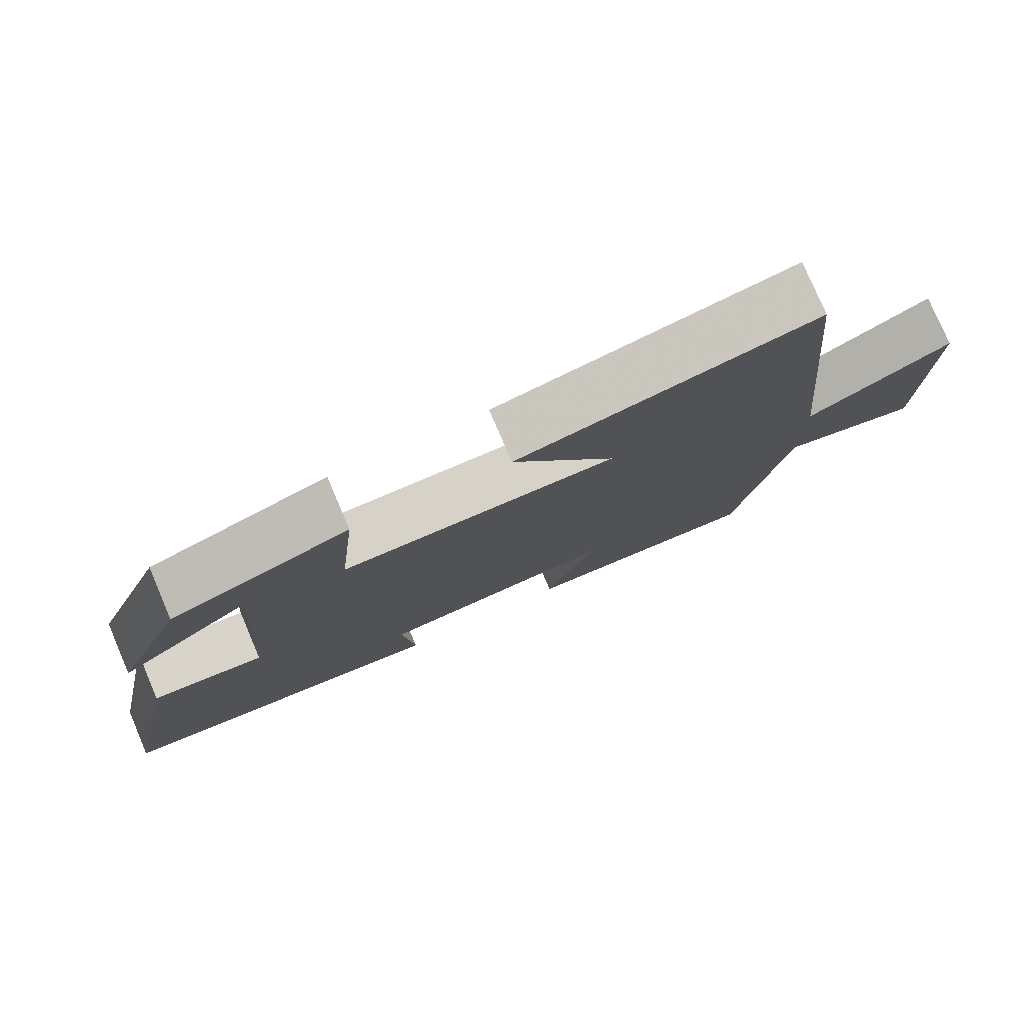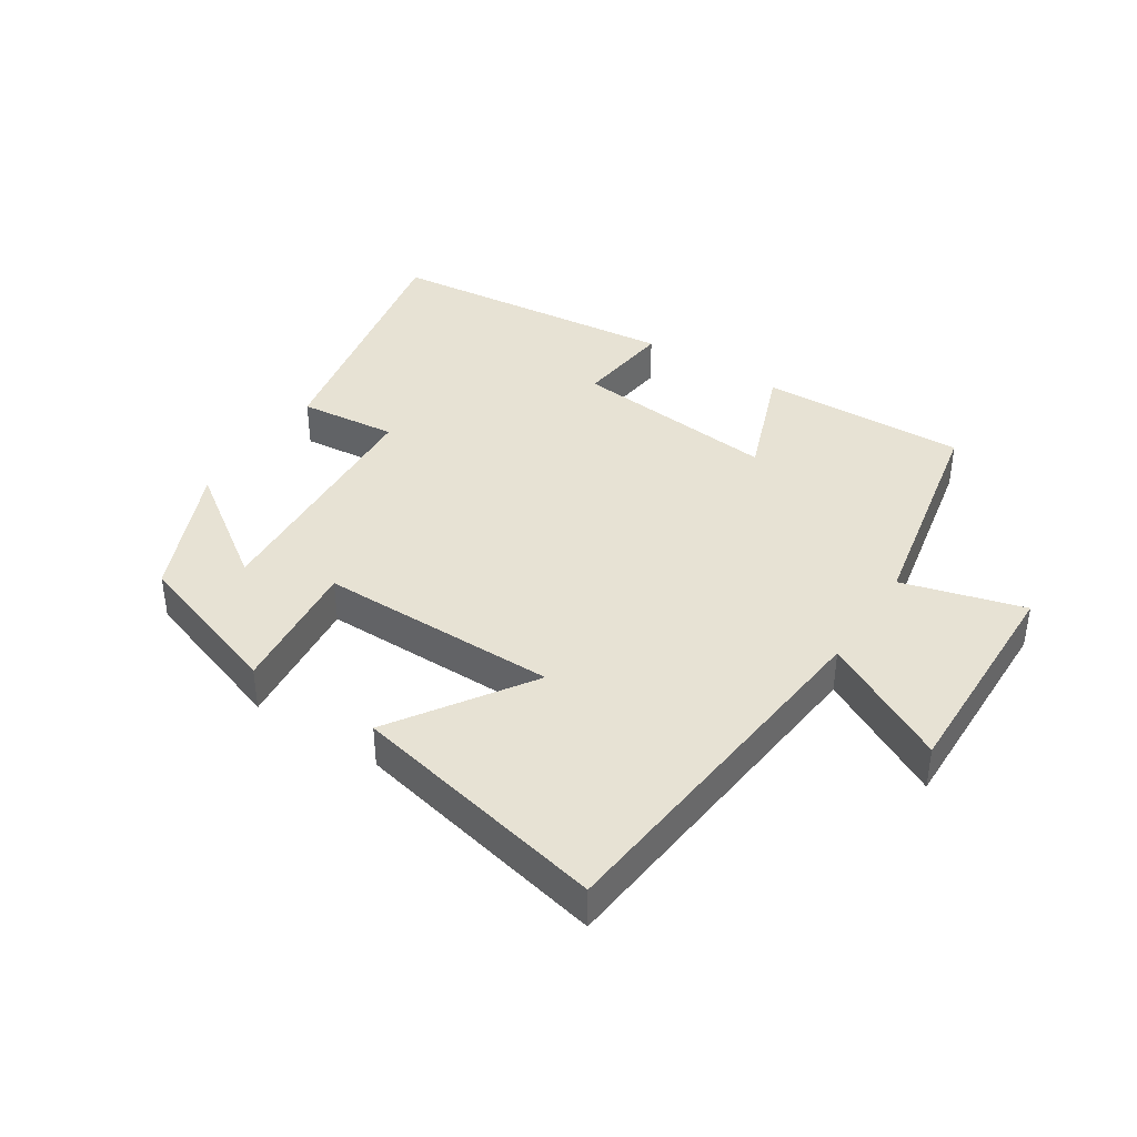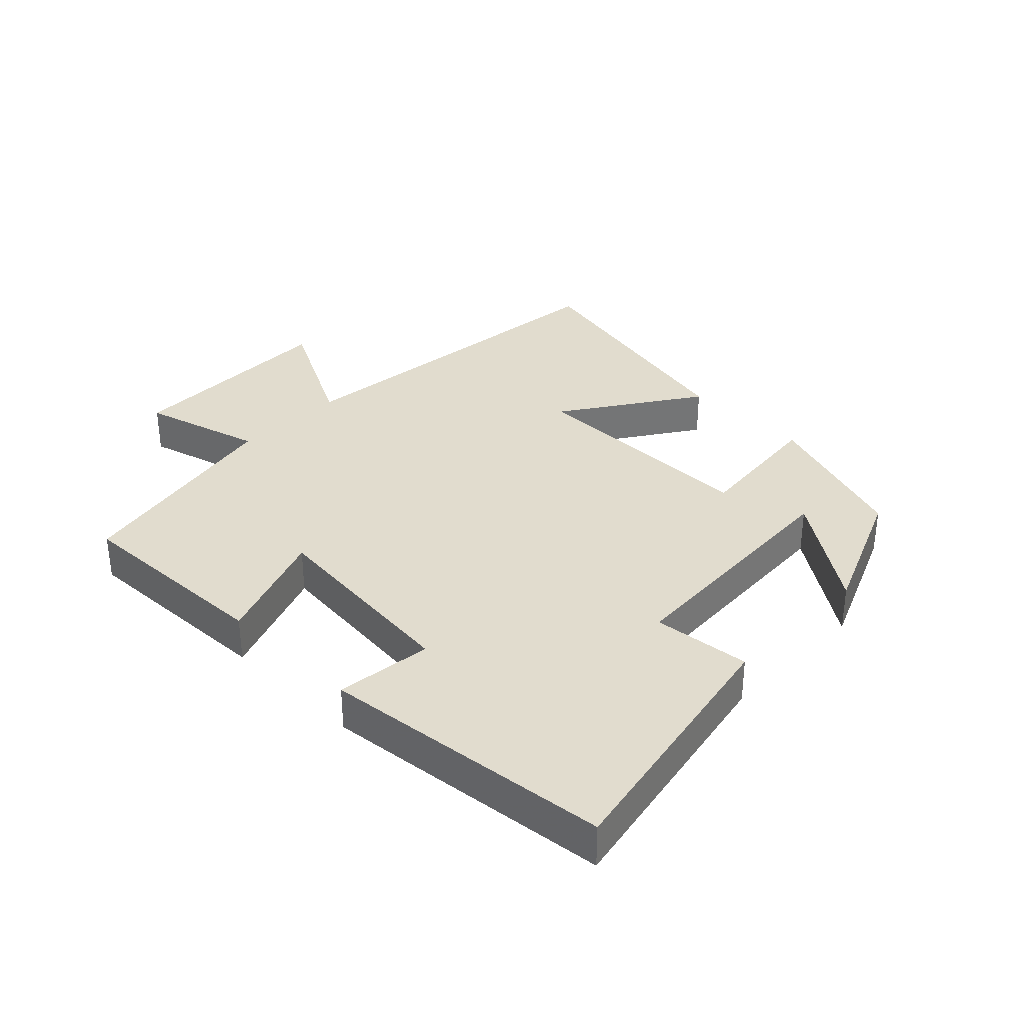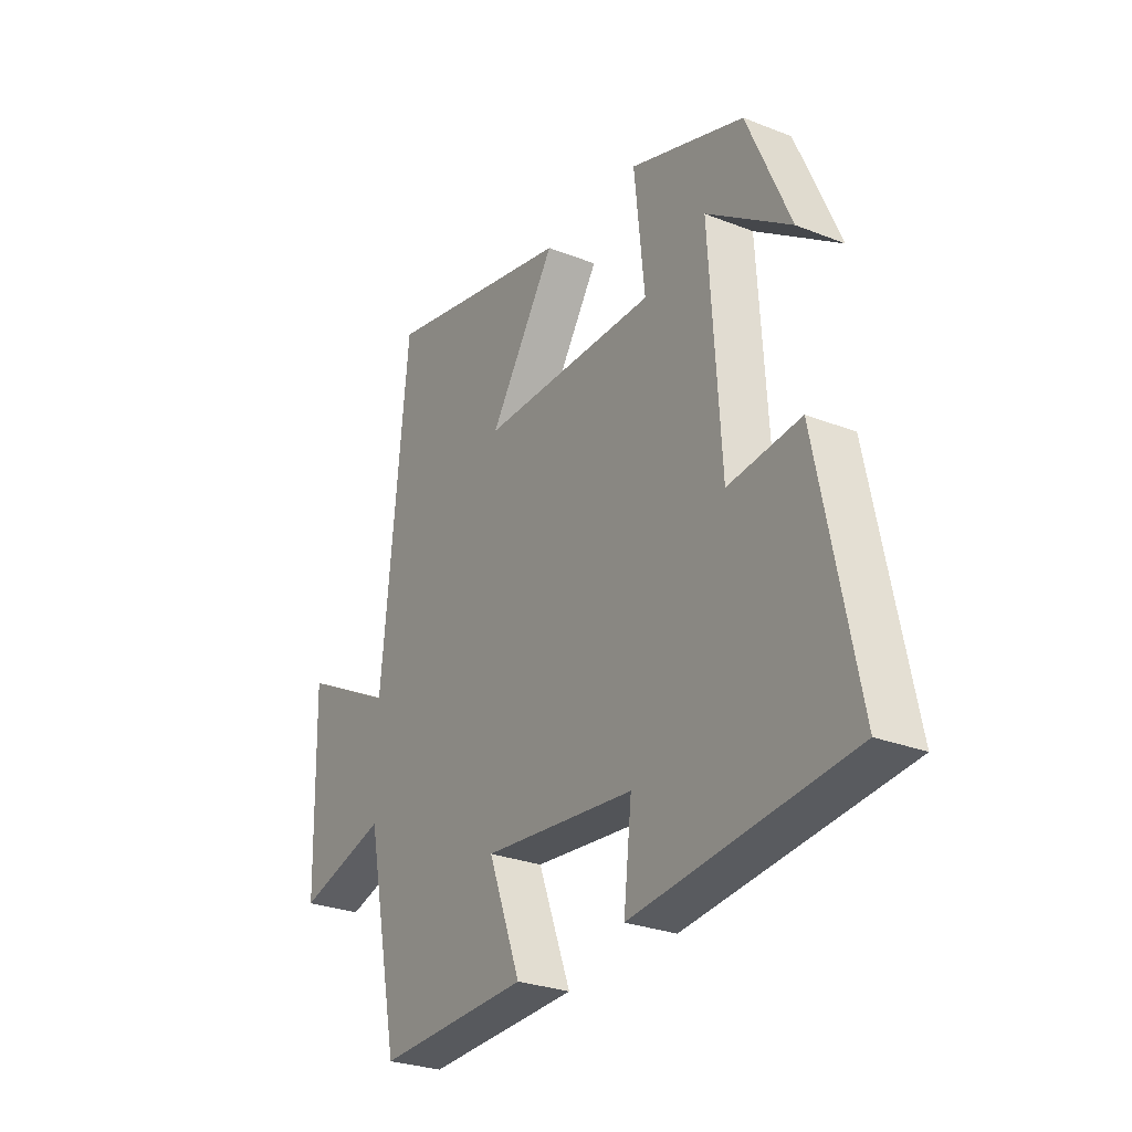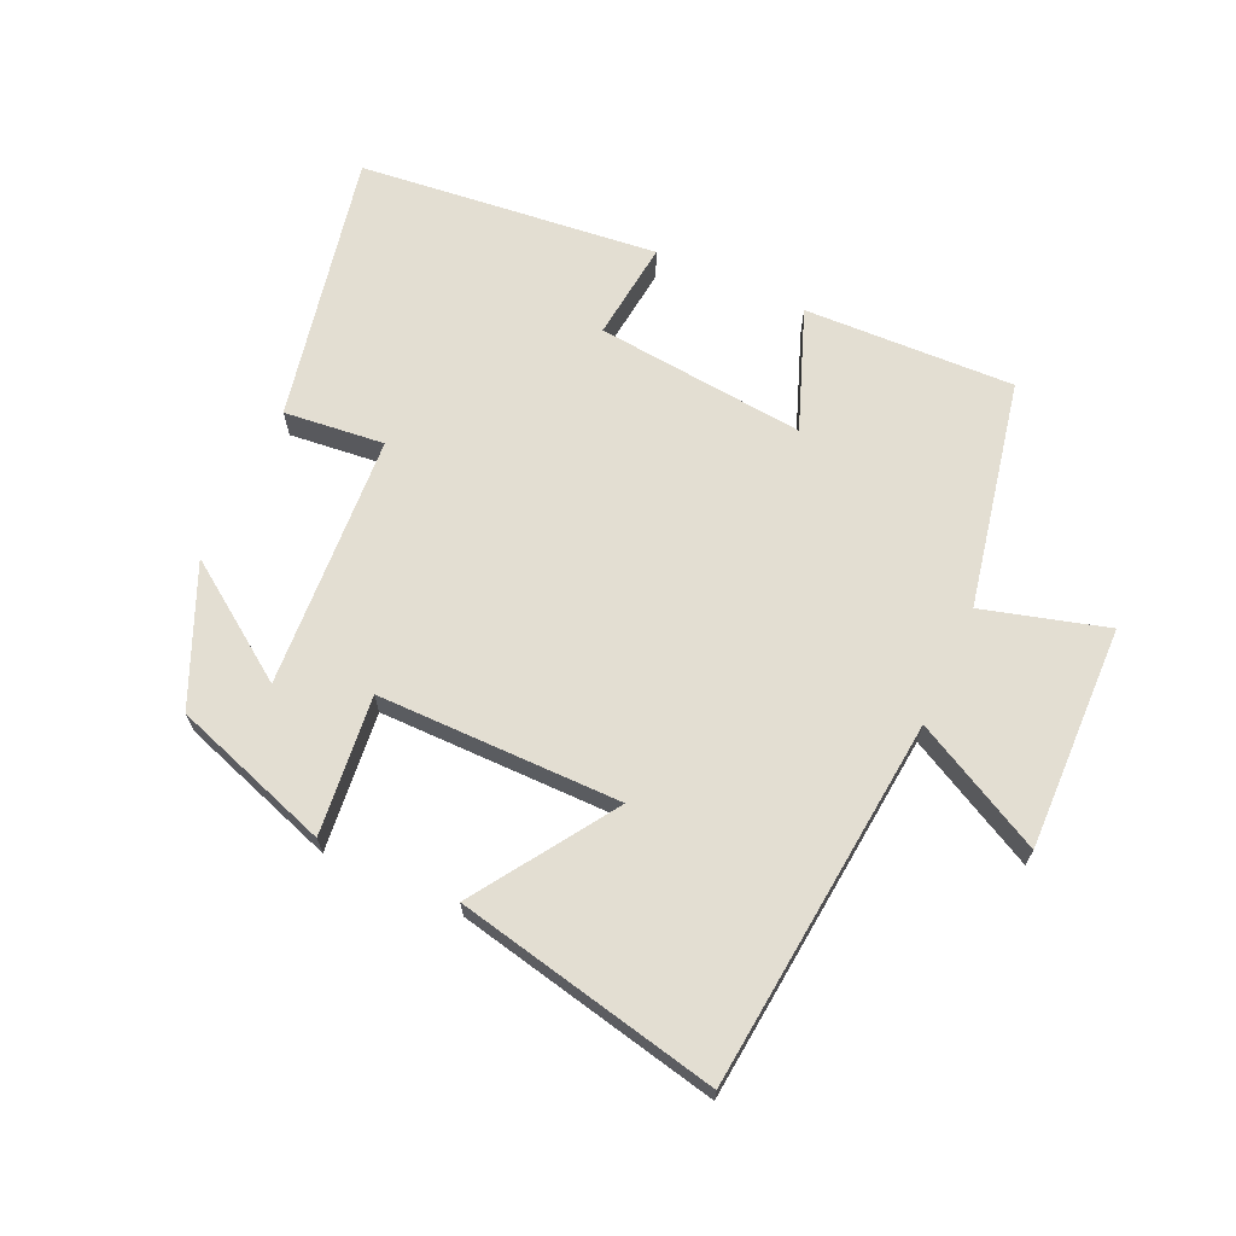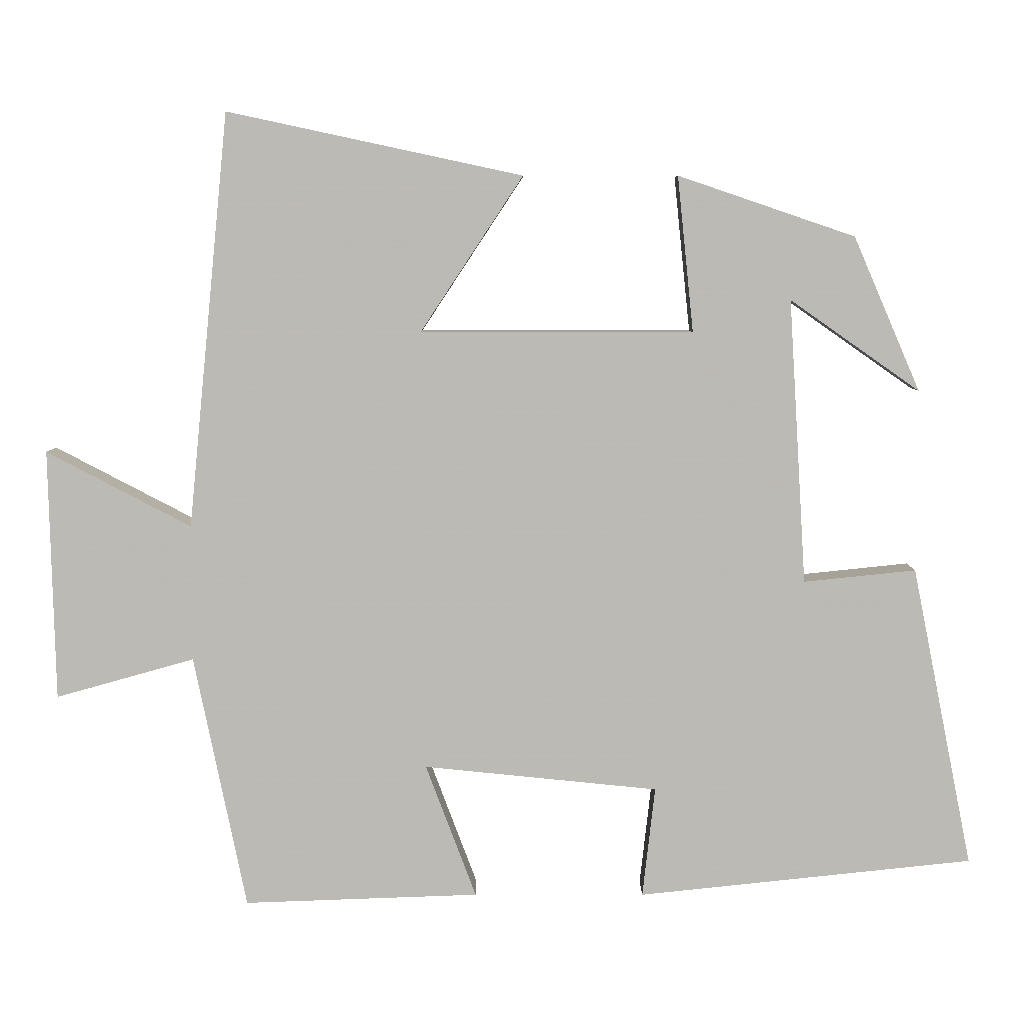
<metadata>
{"format":"obj","ext":"obj","renderer":"f3d","projection":"perspective","resolution":1024,"background":"white","views":[{"elev":77.9,"azim":-23.1,"up":"+Z"},{"elev":39.9,"azim":33.1,"up":"+Y"},{"elev":34.0,"azim":-135.4,"up":"+Y"},{"elev":-27.8,"azim":-121.0,"up":"+Z"},{"elev":67.5,"azim":24.5,"up":"+Y"},{"elev":6.6,"azim":-179.9,"up":"+Z"}]}
</metadata>
<code>
v 0.429 0.07 -0.512
v 0.108 0.07 -0.5
v 0.177 0.07 -0.317
v -0.143 0.07 -0.349
v -0.126 0.07 -0.5
v -0.583 0.07 -0.451
v -0.5 0.07 -0.04
v -0.347 0.07 -0.056
v -0.323 0.07 0.332
v -0.5 0.07 0.208
v -0.409 0.07 0.418
v -0.168 0.07 0.5
v -0.19 0.07 0.288
v 0.182 0.07 0.288
v 0.042 0.07 0.5
v 0.444 0.07 0.586
v 0.5 0.07 0.021
v 0.697 0.07 0.124
v 0.689 0.07 -0.218
v 0.5 0.07 -0.165
v 0.429 0 -0.512
v 0.108 0 -0.5
v 0.177 0 -0.317
v -0.143 0 -0.349
v -0.126 0 -0.5
v -0.583 0 -0.451
v -0.5 0 -0.04
v -0.347 0 -0.056
v -0.323 0 0.332
v -0.5 0 0.208
v -0.409 0 0.418
v -0.168 0 0.5
v -0.19 0 0.288
v 0.182 0 0.288
v 0.042 0 0.5
v 0.444 0 0.586
v 0.5 0 0.021
v 0.697 0 0.124
v 0.689 0 -0.218
v 0.5 0 -0.165
f 17 18 19 20
f 14 15 16 17
f 13 14 17 20
f 11 12 13
f 9 10 11
f 9 11 13 20
f 5 6 7 8
f 4 5 8 9
f 3 4 9 20
f 1 2 3 20
f 40 39 38 37
f 37 36 35 34
f 40 37 34 33
f 33 32 31
f 31 30 29
f 40 33 31 29
f 28 27 26 25
f 29 28 25 24
f 40 29 24 23
f 40 23 22 21
f 1 21 22 2
f 2 22 23 3
f 3 23 24 4
f 4 24 25 5
f 5 25 26 6
f 6 26 27 7
f 7 27 28 8
f 8 28 29 9
f 9 29 30 10
f 10 30 31 11
f 11 31 32 12
f 12 32 33 13
f 13 33 34 14
f 14 34 35 15
f 15 35 36 16
f 16 36 37 17
f 17 37 38 18
f 18 38 39 19
f 19 39 40 20
f 20 40 21 1

</code>
